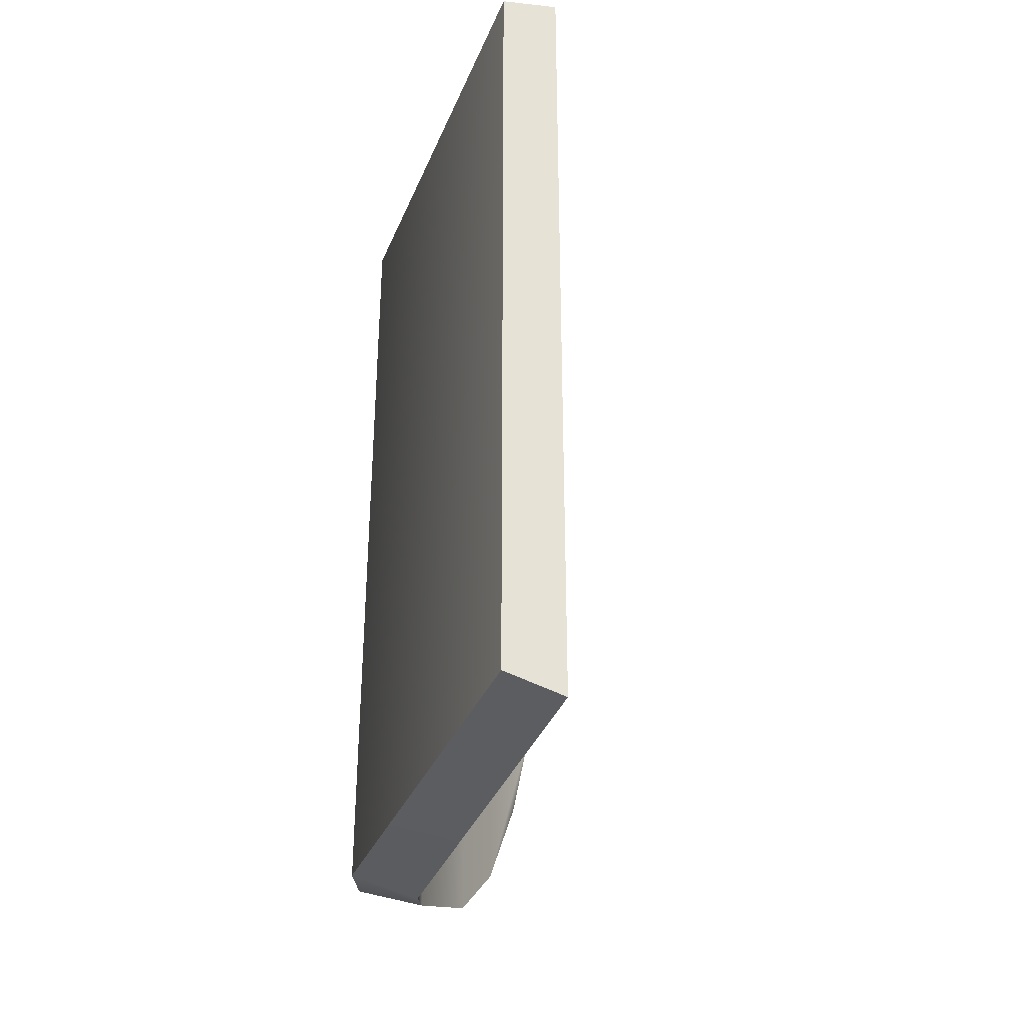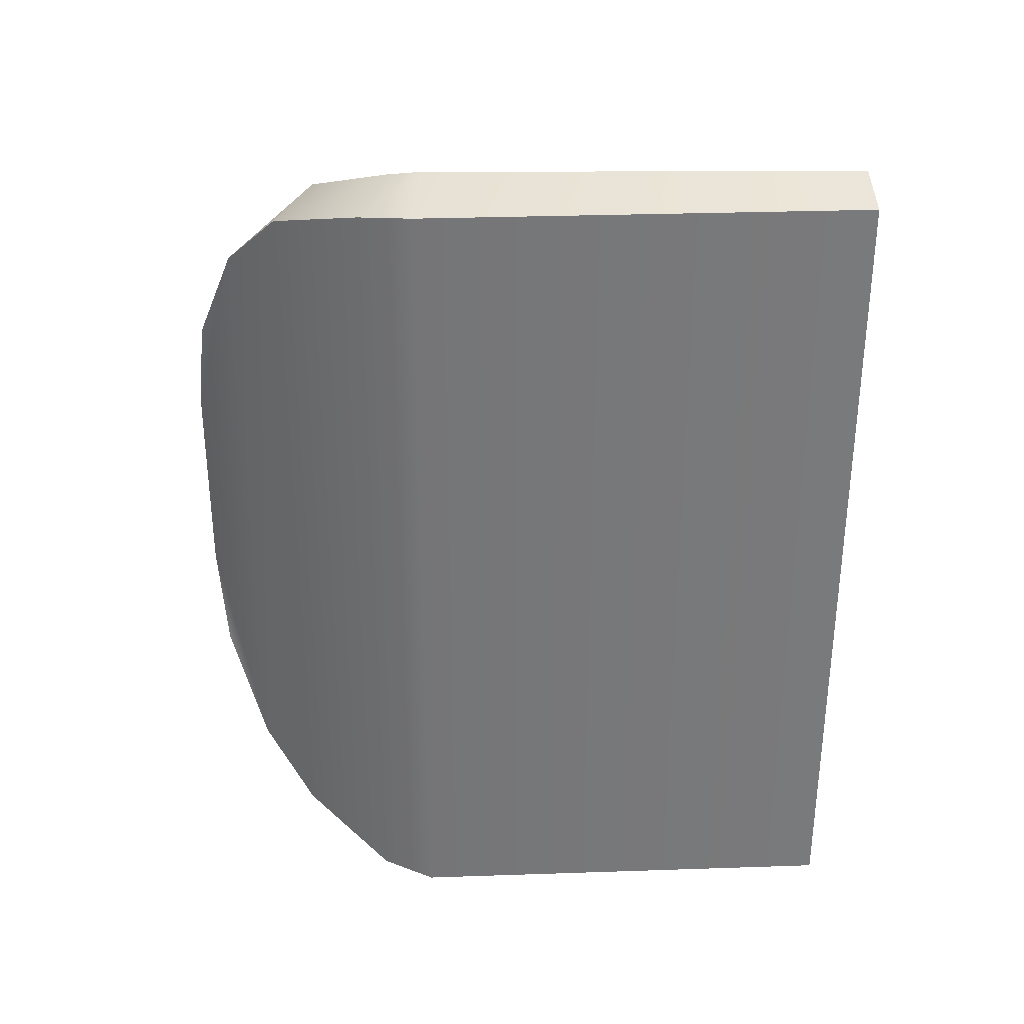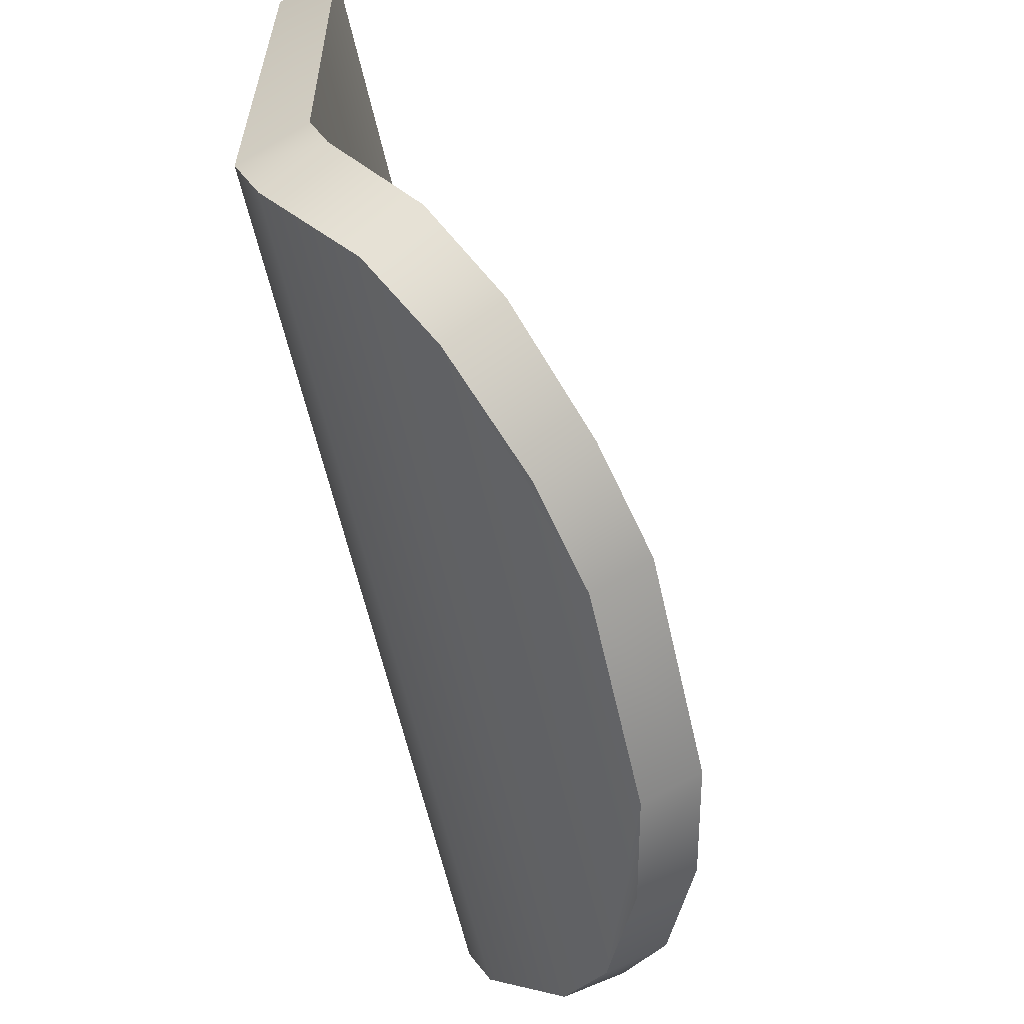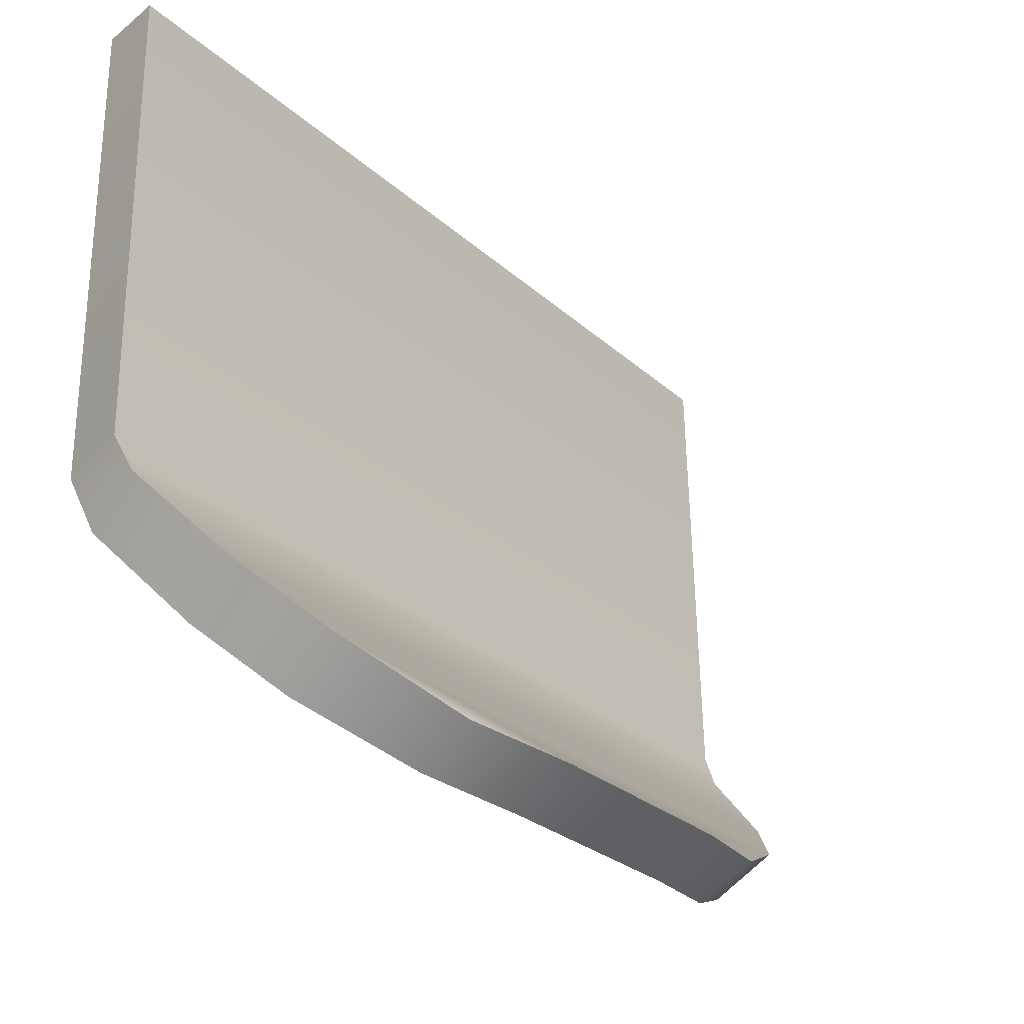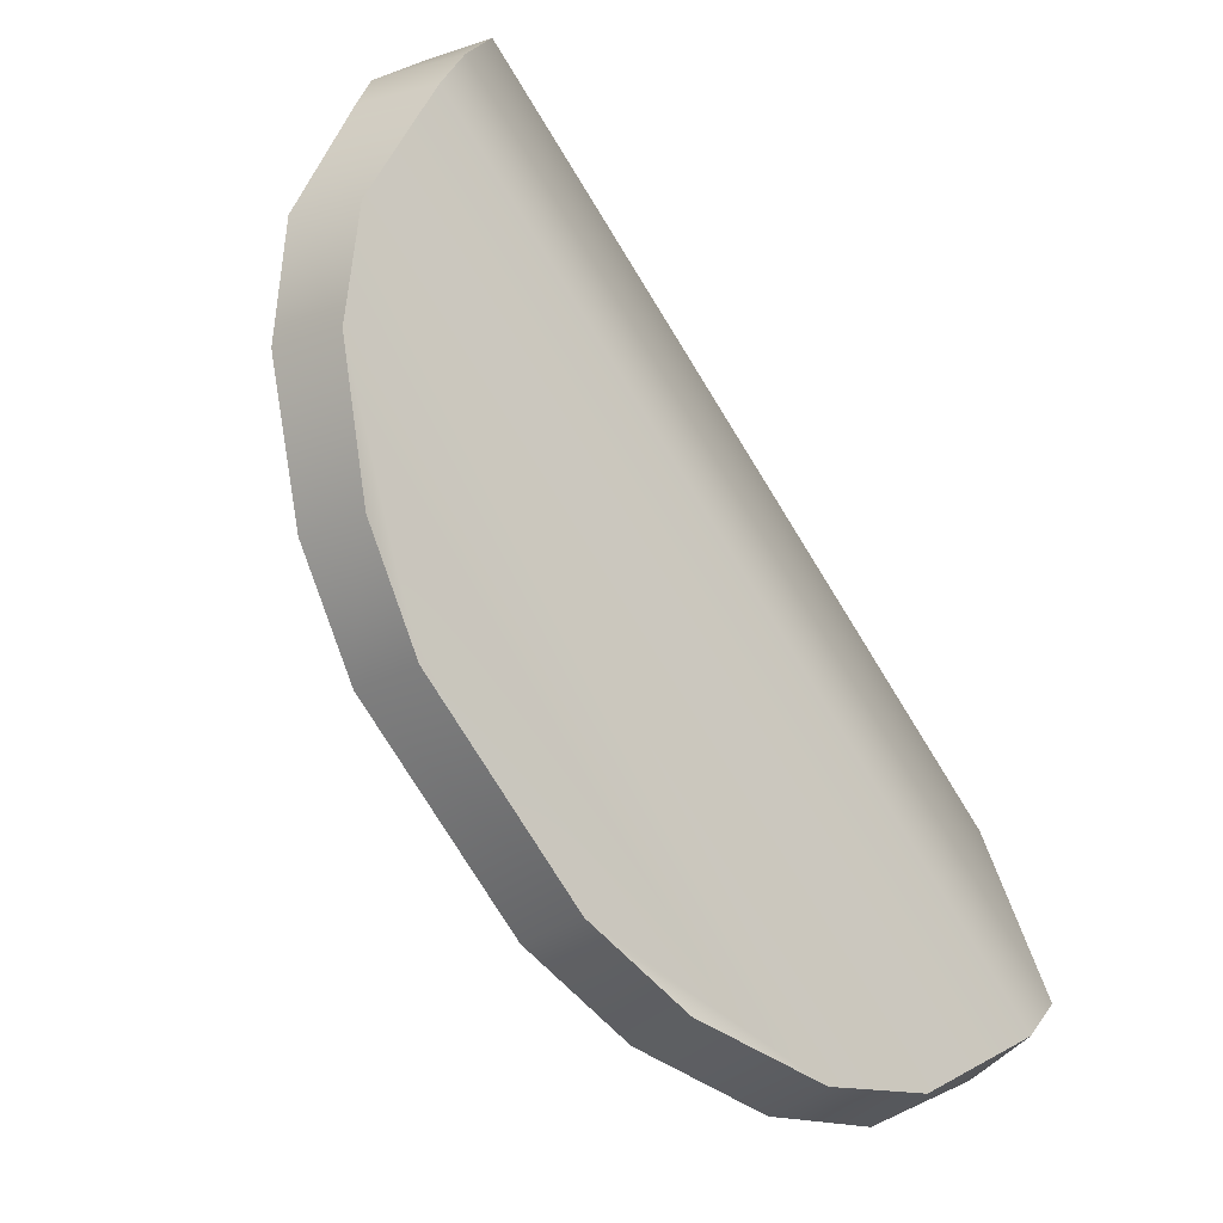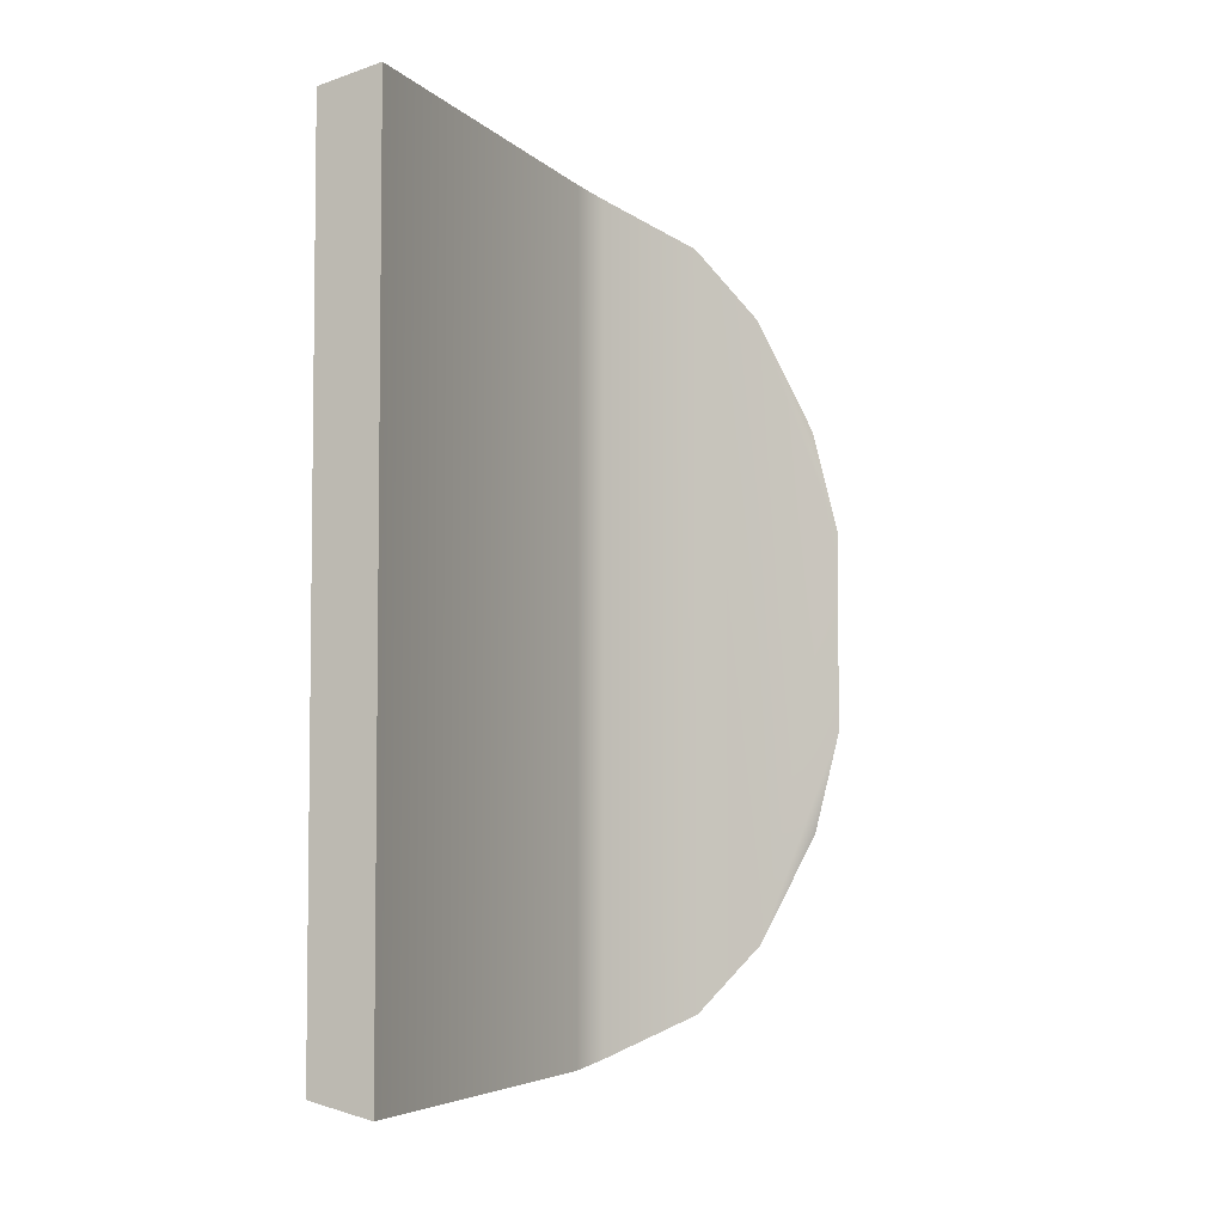
<metadata>
{"format":"obj","ext":"obj","renderer":"f3d","projection":"perspective","resolution":1024,"background":"white","views":[{"elev":-34.5,"azim":-20.3,"up":"+Y"},{"elev":32.2,"azim":-92.8,"up":"+Y"},{"elev":-61.0,"azim":12.7,"up":"+Z"},{"elev":-27.2,"azim":36.4,"up":"+Z"},{"elev":-77.3,"azim":-148.3,"up":"+Z"},{"elev":-4.7,"azim":19.9,"up":"+Y"}]}
</metadata>
<code>
g Bolt_catch
v 0.002144 -0.002284 0.004509
v 0.002144 0.01183 0.004509
v 0.00227 0.01191 -0.002613
v 0.00227 -0.002364 -0.002613
v 0.00252 -0.002228 -0.003163
v 0.00252 0.01177 -0.003163
v 0.003689 0.01114 -0.004442
v 0.003689 -0.001591 -0.004442
v 0.004515 -0.0004911 -0.005315
v 0.004515 0.01004 -0.005315
v 0.005643 0.006479 -0.006243
v 0.005643 0.003065 -0.006243
v 0.005258 0.001337 -0.00608
v 0.005258 0.008207 -0.00608
v 0.001168 0.01159 -0.002784
v 0.001156 0.01159 0.004509
v 0.001156 -0.002047 0.004509
v 0.001168 -0.002047 -0.002784
v 0.001544 -0.001922 -0.003643
v 0.001544 0.01147 -0.003643
v 0.002828 0.01087 -0.005067
v 0.002828 -0.001323 -0.005067
v 0.003642 -0.0003063 -0.005927
v 0.003642 0.00985 -0.005927
v 0.004781 0.006442 -0.006766
v 0.004781 0.003102 -0.006766
v 0.004407 0.001442 -0.006585
v 0.004407 0.008102 -0.006585
v 0.002144 0.01183 0.004509
v 0.001156 0.01159 0.004509
v 0.001168 0.01159 -0.002784
v 0.00227 0.01191 -0.002613
v 0.001544 0.01147 -0.003643
v 0.00252 0.01177 -0.003163
v 0.002828 0.01087 -0.005067
v 0.003689 0.01114 -0.004442
v 0.003642 0.00985 -0.005927
v 0.004515 0.01004 -0.005315
v 0.004407 0.008102 -0.006585
v 0.005258 0.008207 -0.00608
v 0.005643 0.006479 -0.006243
v 0.004781 0.006442 -0.006766
v 0.004781 0.003102 -0.006766
v 0.005643 0.003065 -0.006243
v 0.005258 0.001337 -0.00608
v 0.004407 0.001442 -0.006585
v 0.003642 -0.0003063 -0.005927
v 0.004515 -0.0004911 -0.005315
v 0.002828 -0.001323 -0.005067
v 0.003689 -0.001591 -0.004442
v 0.001544 -0.001922 -0.003643
v 0.00252 -0.002228 -0.003163
v 0.001168 -0.002047 -0.002784
v 0.00227 -0.002364 -0.002613
v 0.001156 -0.002047 0.004509
v 0.002144 -0.002284 0.004509
v 0.001156 -0.002047 0.004509
v 0.001156 0.01159 0.004509
v 0.002144 0.01183 0.004509
v 0.002144 -0.002284 0.004509
g Bolt_catch_0
f 3 2 1
f 4 3 1
f 4 5 3
f 5 6 3
f 7 6 5
f 8 7 5
f 8 9 7
f 9 10 7
f 11 10 9
f 12 11 9
f 12 9 13
f 14 10 11
f 17 16 15
f 18 17 15
f 19 18 15
f 20 19 15
f 20 21 19
f 21 22 19
f 22 21 23
f 21 24 23
f 24 25 23
f 25 26 23
f 27 23 26
f 28 25 24
f 31 30 29
f 32 31 29
f 33 31 32
f 34 33 32
f 35 33 34
f 36 35 34
f 37 35 36
f 38 37 36
f 39 37 38
f 40 39 38
f 40 41 39
f 41 42 39
f 42 41 43
f 41 44 43
f 44 45 43
f 45 46 43
f 47 46 45
f 48 47 45
f 49 47 48
f 50 49 48
f 51 49 50
f 52 51 50
f 53 51 52
f 54 53 52
f 55 53 54
f 56 55 54
f 59 58 57
f 60 59 57

</code>
